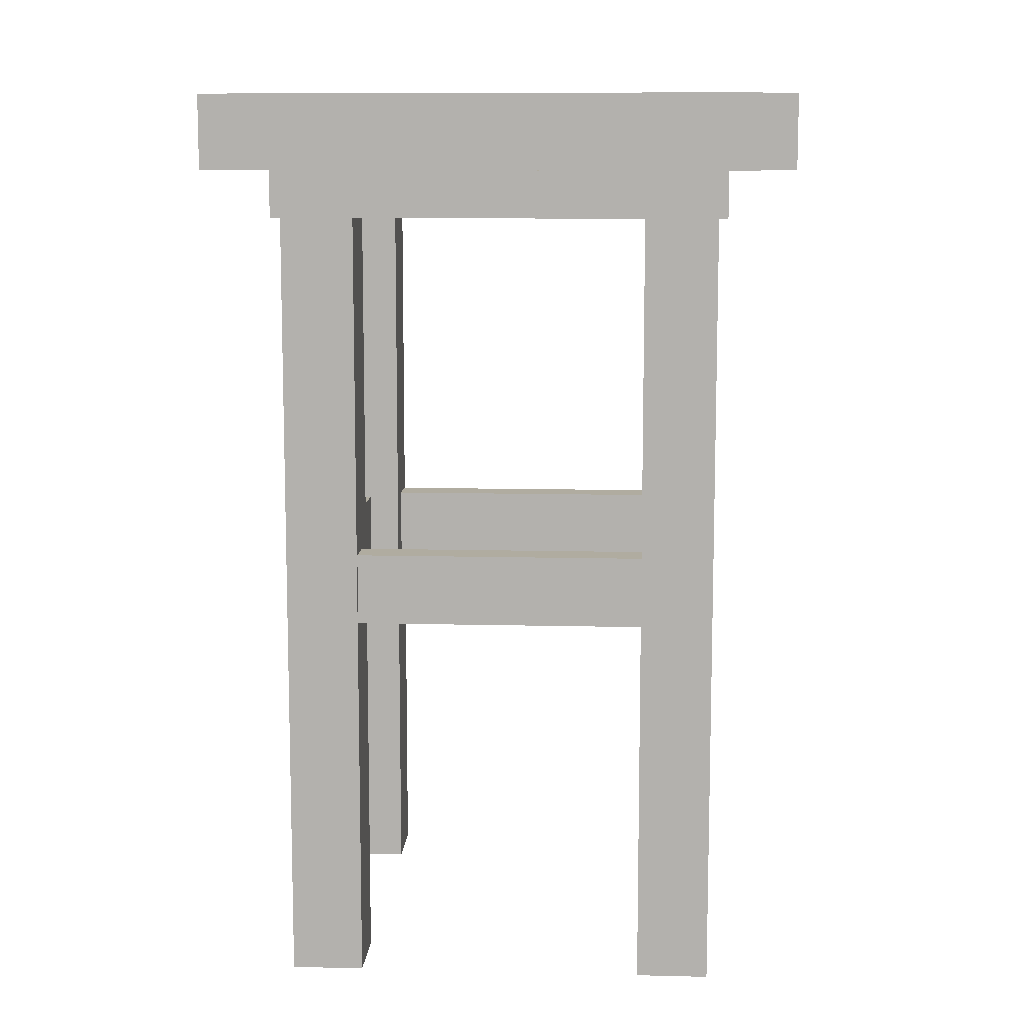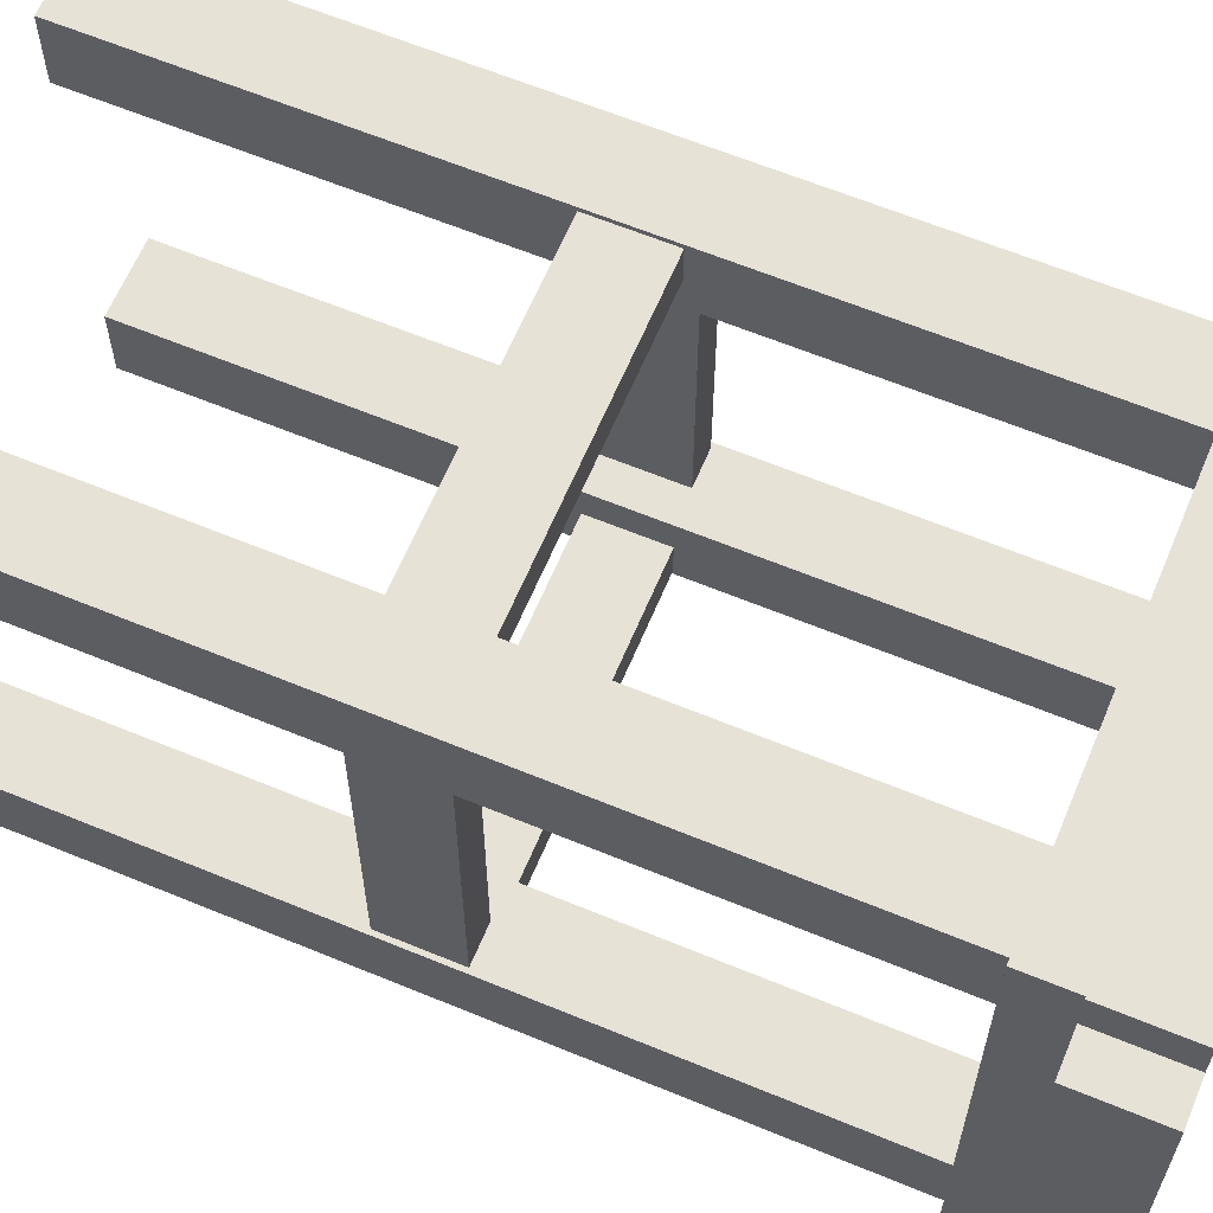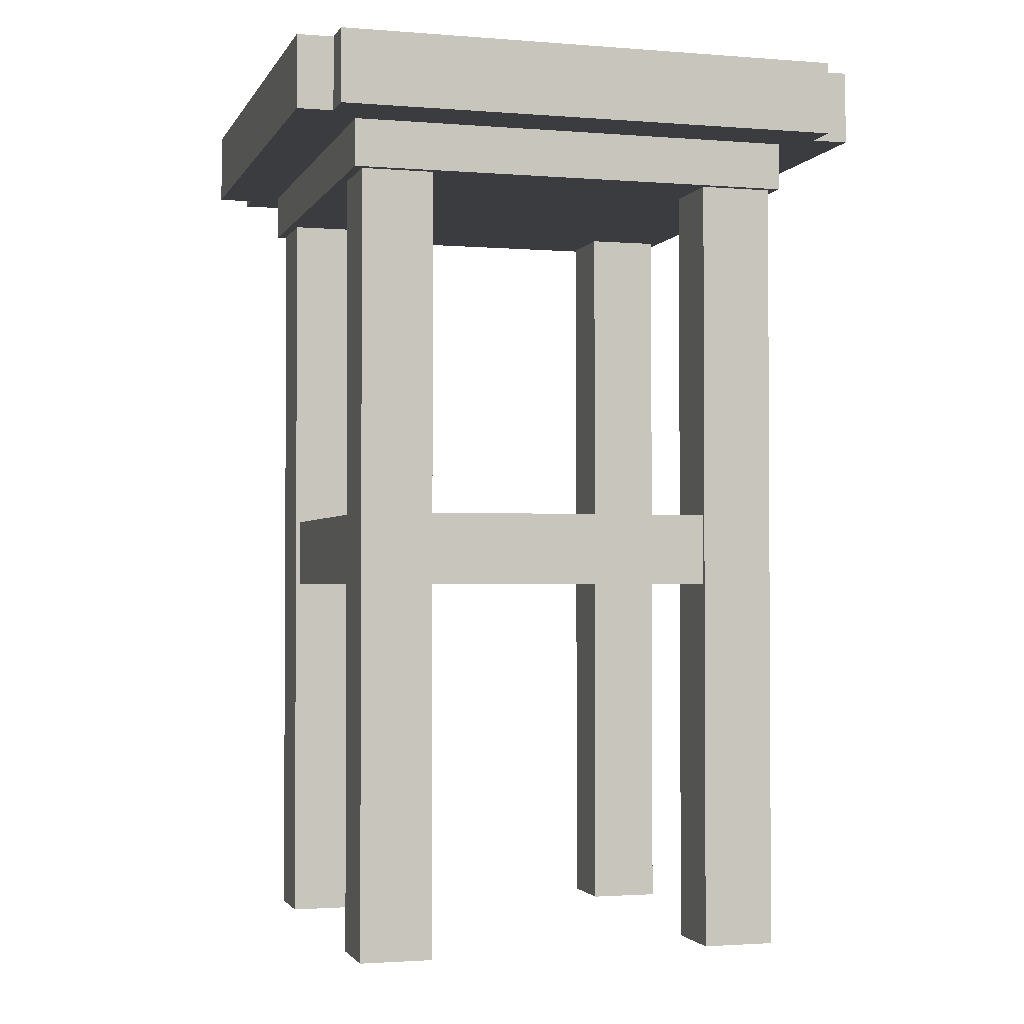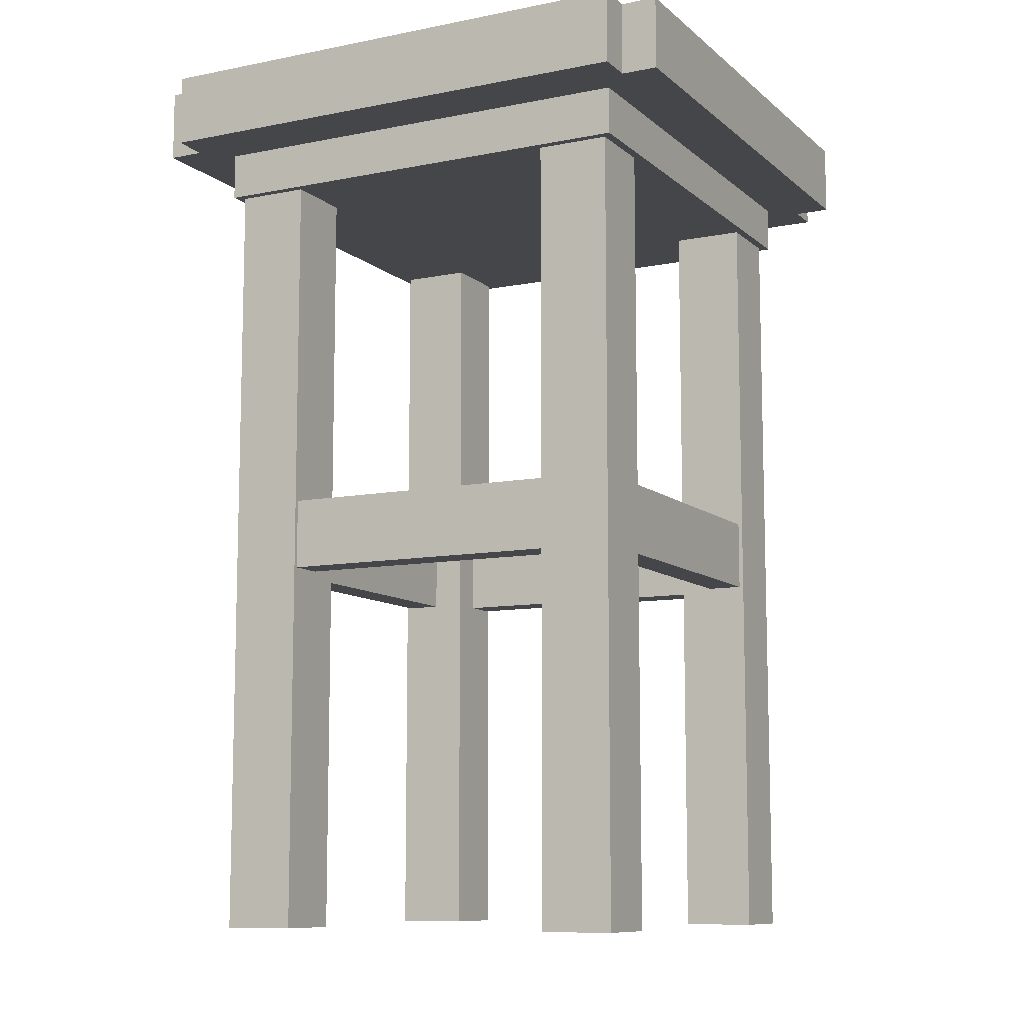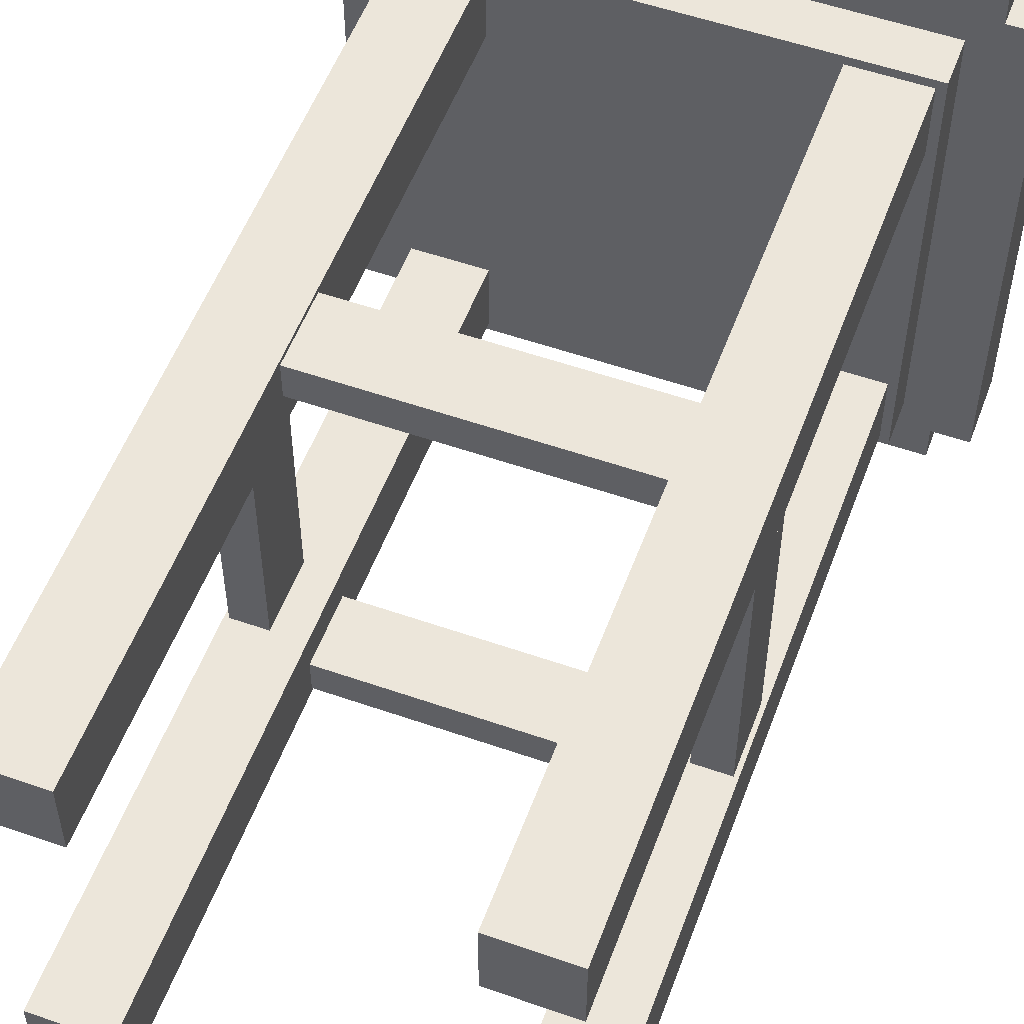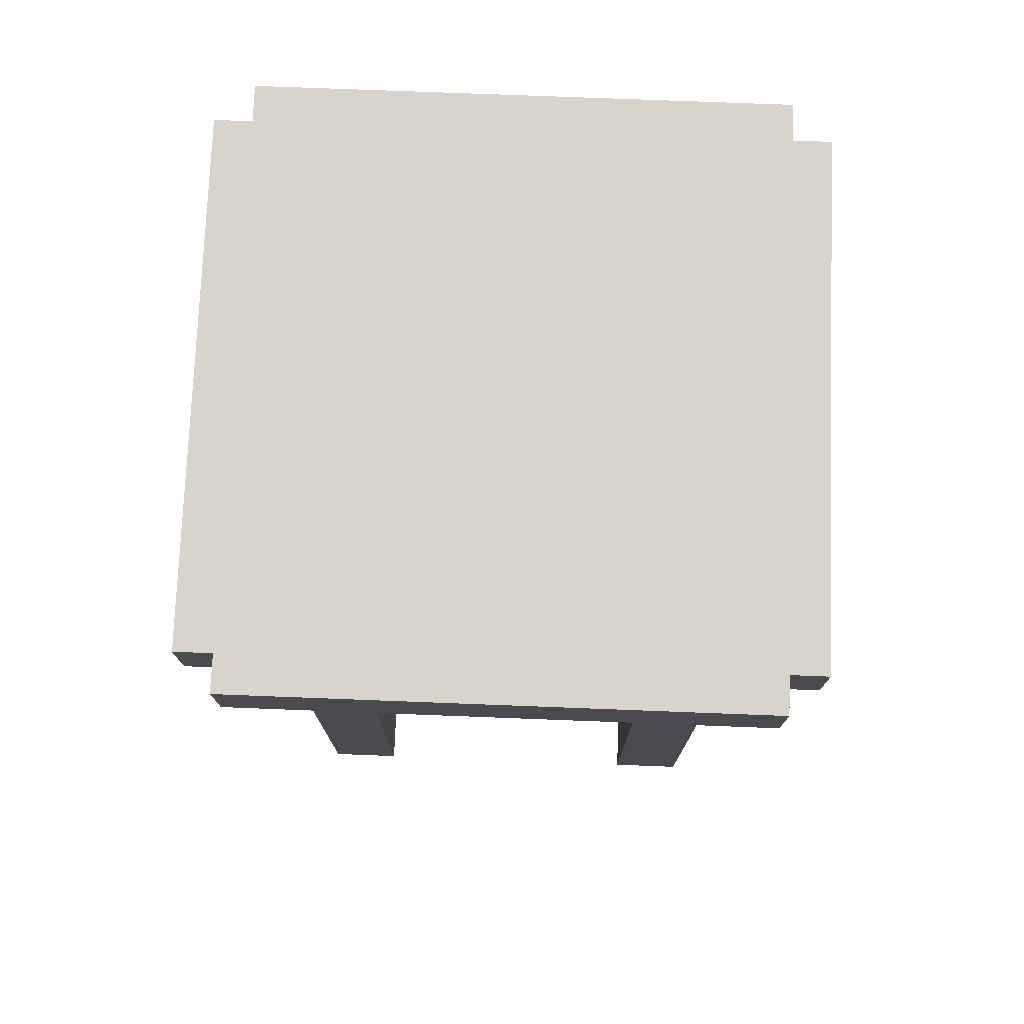
<metadata>
{"format":"obj","ext":"obj","renderer":"f3d","projection":"perspective","resolution":1024,"background":"white","views":[{"elev":10.0,"azim":93.6,"up":"+Y"},{"elev":63.0,"azim":112.7,"up":"+Z"},{"elev":-2.0,"azim":-16.0,"up":"+Y"},{"elev":-9.7,"azim":117.3,"up":"+Y"},{"elev":54.5,"azim":20.3,"up":"+Z"},{"elev":75.7,"azim":-87.8,"up":"+Y"}]}
</metadata>
<code>
o cube
v 0.2583 0.4901 -0.1722
v 0.2583 0.4901 -0.2583
v 0.2583 -0.5 -0.1722
v 0.2583 -0.5 -0.2583
v 0.1722 0.4901 -0.2583
v 0.1722 0.4901 -0.1722
v 0.1722 -0.5 -0.2583
v 0.1722 -0.5 -0.1722
f 4 7 5 2
f 3 4 2 1
f 8 3 1 6
f 7 8 6 5
f 7 4 3 8
o cube
v 0.3014 0.5762 0.3444
v 0.3014 0.5762 0.2583
v 0.3014 0.4901 0.3444
v 0.3014 0.4901 0.2583
v -0.3014 0.5762 0.2583
v -0.3014 0.5762 0.3444
v -0.3014 0.4901 0.2583
v -0.3014 0.4901 0.3444
f 11 12 10 9
f 16 11 9 14
f 15 16 14 13
f 14 9 10 13
f 15 12 11 16
o cube
v 0.2583 0.5762 0.2583
v 0.2583 0.5762 -0.2583
v 0.2583 0.4901 0.2583
v 0.2583 0.4901 -0.2583
v -0.2583 0.5762 -0.2583
v -0.2583 0.5762 0.2583
v -0.2583 0.4901 -0.2583
v -0.2583 0.4901 0.2583
f 22 17 18 21
o cube
v -0.1722 0.4901 -0.1722
v -0.1722 0.4901 -0.2583
v -0.1722 -0.5 -0.1722
v -0.1722 -0.5 -0.2583
v -0.2583 0.4901 -0.2583
v -0.2583 0.4901 -0.1722
v -0.2583 -0.5 -0.2583
v -0.2583 -0.5 -0.1722
f 28 31 29 26
f 27 28 26 25
f 32 27 25 30
f 31 32 30 29
f 31 28 27 32
o cube
v -0.1722 0.4901 0.2583
v -0.1722 0.4901 0.1722
v -0.1722 -0.5 0.2583
v -0.1722 -0.5 0.1722
v -0.2583 0.4901 0.1722
v -0.2583 0.4901 0.2583
v -0.2583 -0.5 0.1722
v -0.2583 -0.5 0.2583
f 36 39 37 34
f 35 36 34 33
f 40 35 33 38
f 39 40 38 37
f 39 36 35 40
o cube
v 0.2583 0.4901 0.2583
v 0.2583 0.4901 0.1722
v 0.2583 -0.5 0.2583
v 0.2583 -0.5 0.1722
v 0.1722 0.4901 0.1722
v 0.1722 0.4901 0.2583
v 0.1722 -0.5 0.1722
v 0.1722 -0.5 0.2583
f 44 47 45 42
f 43 44 42 41
f 48 43 41 46
f 47 48 46 45
f 47 44 43 48
o cube
v 0.1899 0.02736 0.2531
v 0.1899 0.02736 0.2109
v 0.1899 -0.05702 0.2531
v 0.1899 -0.05702 0.2109
v -0.1899 0.02736 0.2109
v -0.1899 0.02736 0.2531
v -0.1899 -0.05702 0.2109
v -0.1899 -0.05702 0.2531
f 52 55 53 50
f 56 51 49 54
f 54 49 50 53
f 55 52 51 56
o cube
v 0.2531 0.02736 0.1899
v 0.2531 0.02736 -0.1899
v 0.2531 -0.05702 0.1899
v 0.2531 -0.05702 -0.1899
v 0.2109 0.02736 -0.1899
v 0.2109 0.02736 0.1899
v 0.2109 -0.05702 -0.1899
v 0.2109 -0.05702 0.1899
f 59 60 58 57
f 63 64 62 61
f 62 57 58 61
f 63 60 59 64
o cube
v 0.1899 0.02736 -0.2109
v 0.1899 0.02736 -0.2531
v 0.1899 -0.05702 -0.2109
v 0.1899 -0.05702 -0.2531
v -0.1899 0.02736 -0.2531
v -0.1899 0.02736 -0.2109
v -0.1899 -0.05702 -0.2531
v -0.1899 -0.05702 -0.2109
f 68 71 69 66
f 72 67 65 70
f 70 65 66 69
f 71 68 67 72
o cube
v -0.2109 0.02736 0.1899
v -0.2109 0.02736 -0.1899
v -0.2109 -0.05702 0.1899
v -0.2109 -0.05702 -0.1899
v -0.2531 0.02736 -0.1899
v -0.2531 0.02736 0.1899
v -0.2531 -0.05702 -0.1899
v -0.2531 -0.05702 0.1899
f 75 76 74 73
f 79 80 78 77
f 78 73 74 77
f 79 76 75 80
o cube
v 0.2686 0.5298 0.2686
v 0.2686 0.5298 -0.2686
v 0.2686 0.4337 0.2686
v 0.2686 0.4337 -0.2686
v -0.2686 0.5298 -0.2686
v -0.2686 0.5298 0.2686
v -0.2686 0.4337 -0.2686
v -0.2686 0.4337 0.2686
f 84 87 85 82
f 83 84 82 81
f 88 83 81 86
f 87 88 86 85
f 87 84 83 88
o cube
v -0.2583 0.5762 0.3014
v -0.2583 0.5762 -0.3014
v -0.2583 0.4901 0.3014
v -0.2583 0.4901 -0.3014
v -0.3444 0.5762 -0.3014
v -0.3444 0.5762 0.3014
v -0.3444 0.4901 -0.3014
v -0.3444 0.4901 0.3014
f 92 95 93 90
f 96 91 89 94
f 95 96 94 93
f 94 89 90 93
f 95 92 91 96
o cube
v 0.3014 0.5762 -0.2583
v 0.3014 0.5762 -0.3444
v 0.3014 0.4901 -0.2583
v 0.3014 0.4901 -0.3444
v -0.3014 0.5762 -0.3444
v -0.3014 0.5762 -0.2583
v -0.3014 0.4901 -0.3444
v -0.3014 0.4901 -0.2583
f 100 103 101 98
f 99 100 98 97
f 103 104 102 101
f 102 97 98 101
f 103 100 99 104
o cube
v 0.3444 0.5762 0.3014
v 0.3444 0.5762 -0.3014
v 0.3444 0.4901 0.3014
v 0.3444 0.4901 -0.3014
v 0.2583 0.5762 -0.3014
v 0.2583 0.5762 0.3014
v 0.2583 0.4901 -0.3014
v 0.2583 0.4901 0.3014
f 108 111 109 106
f 107 108 106 105
f 112 107 105 110
f 110 105 106 109
f 111 108 107 112

</code>
